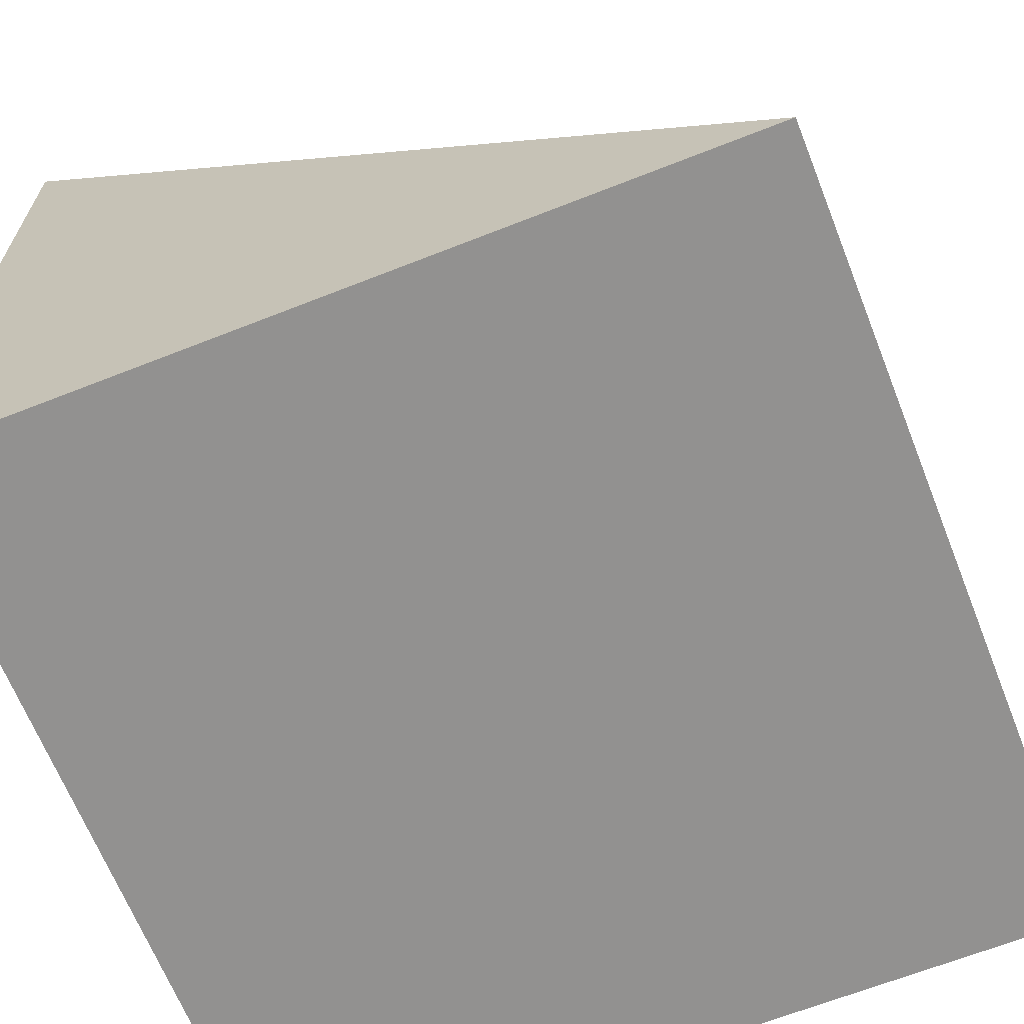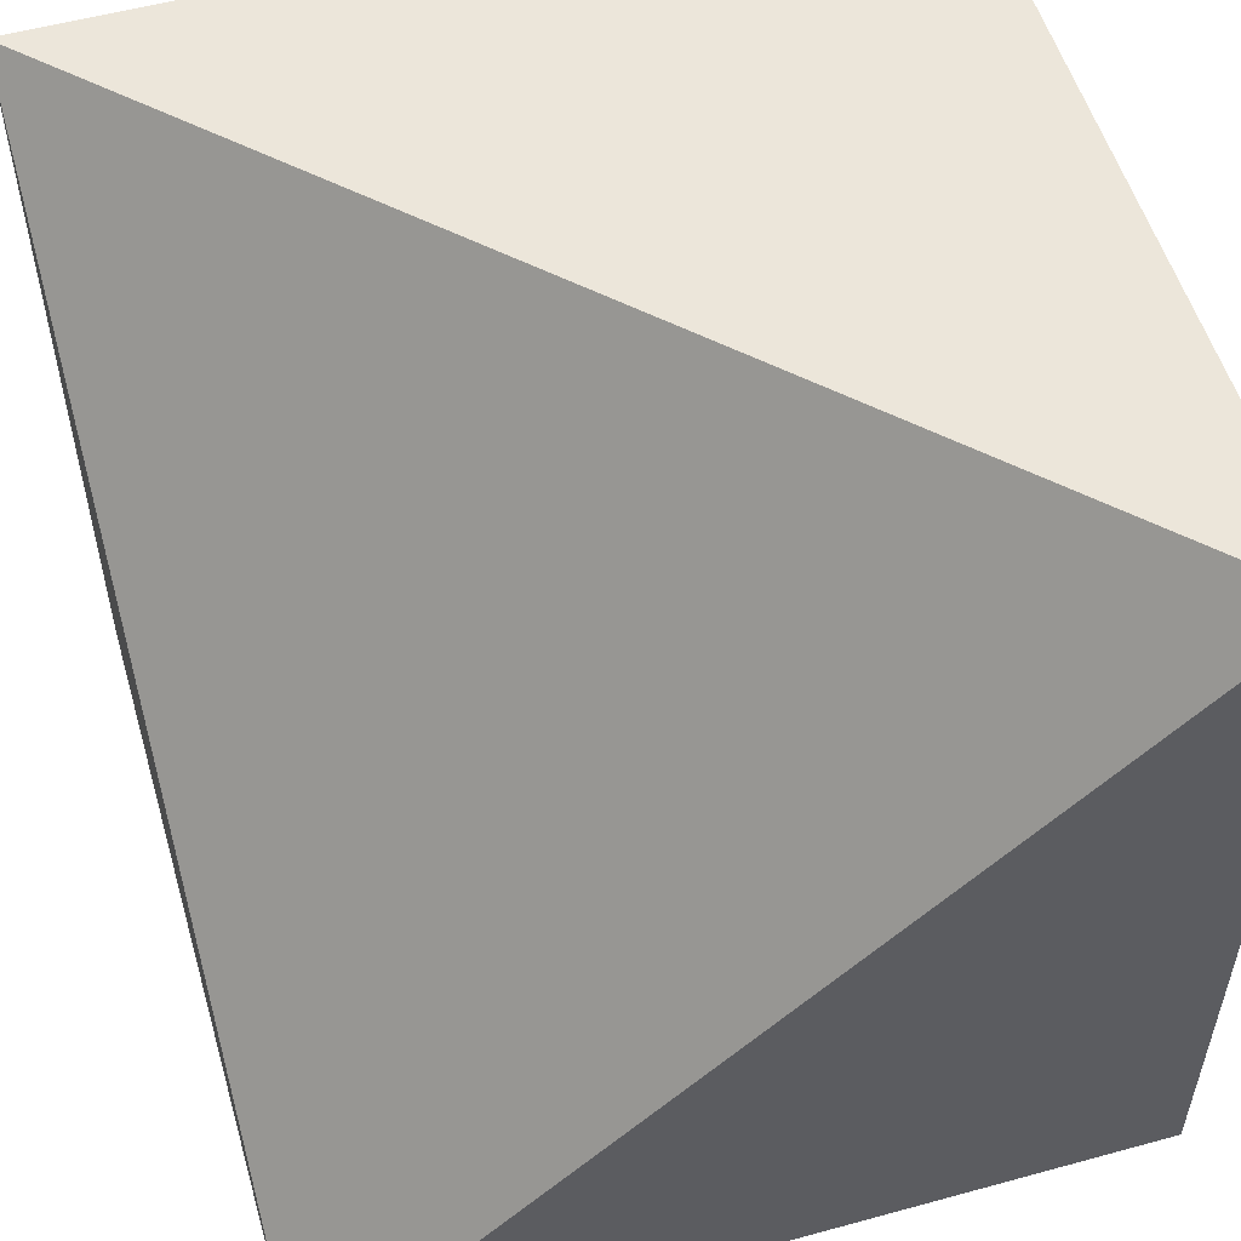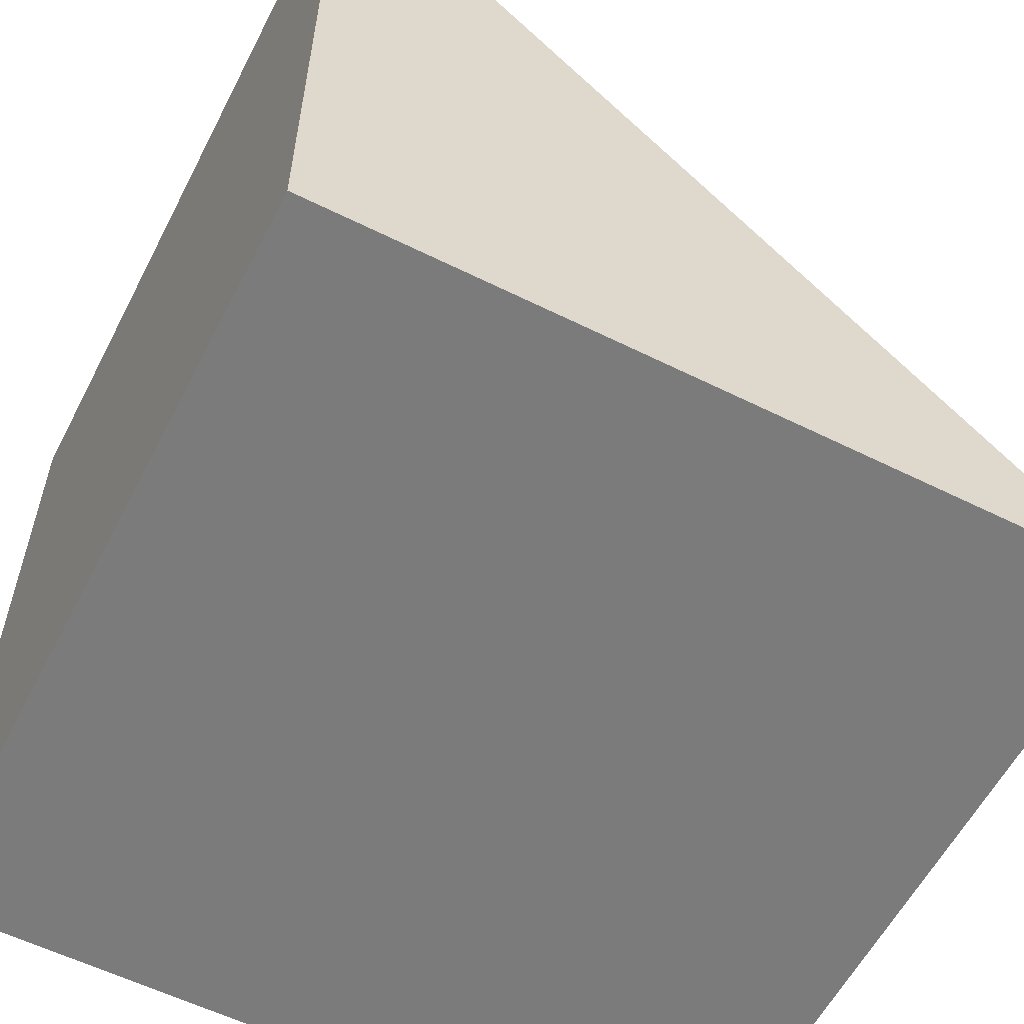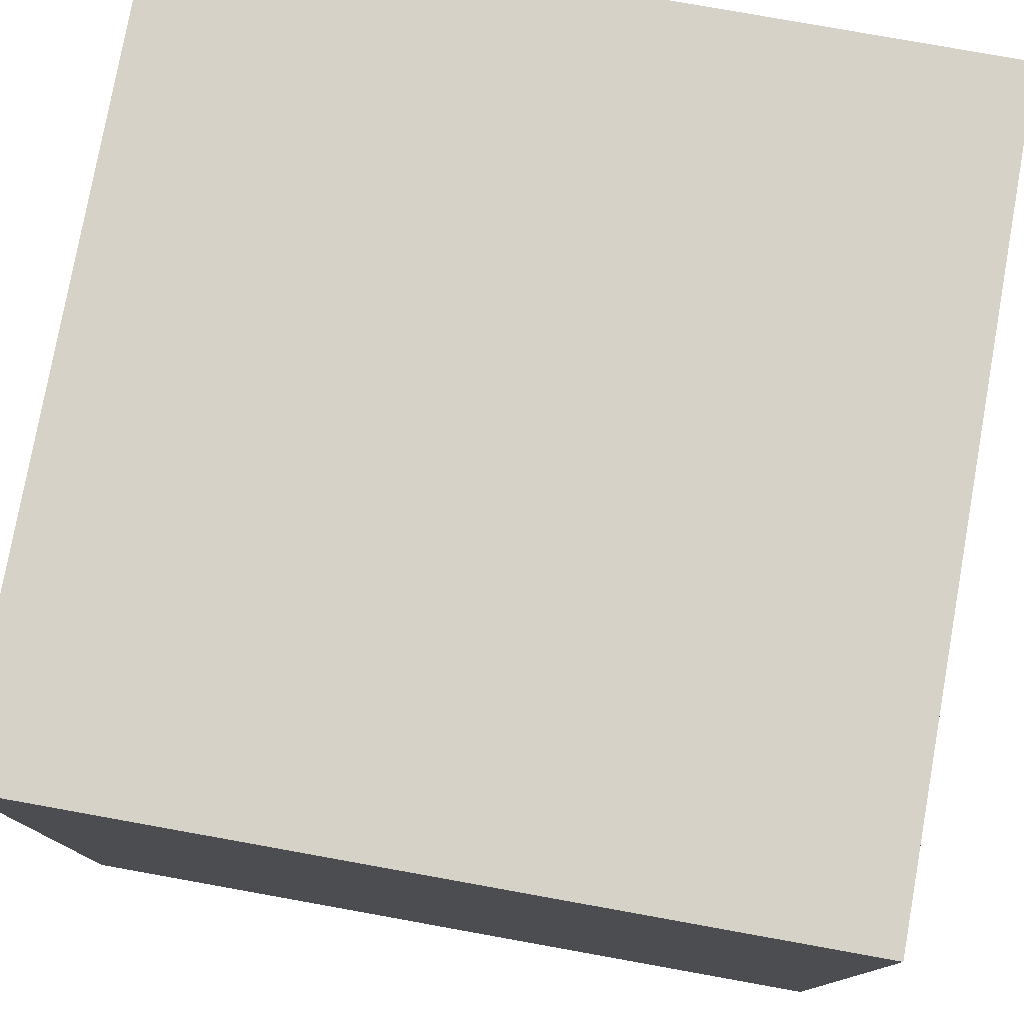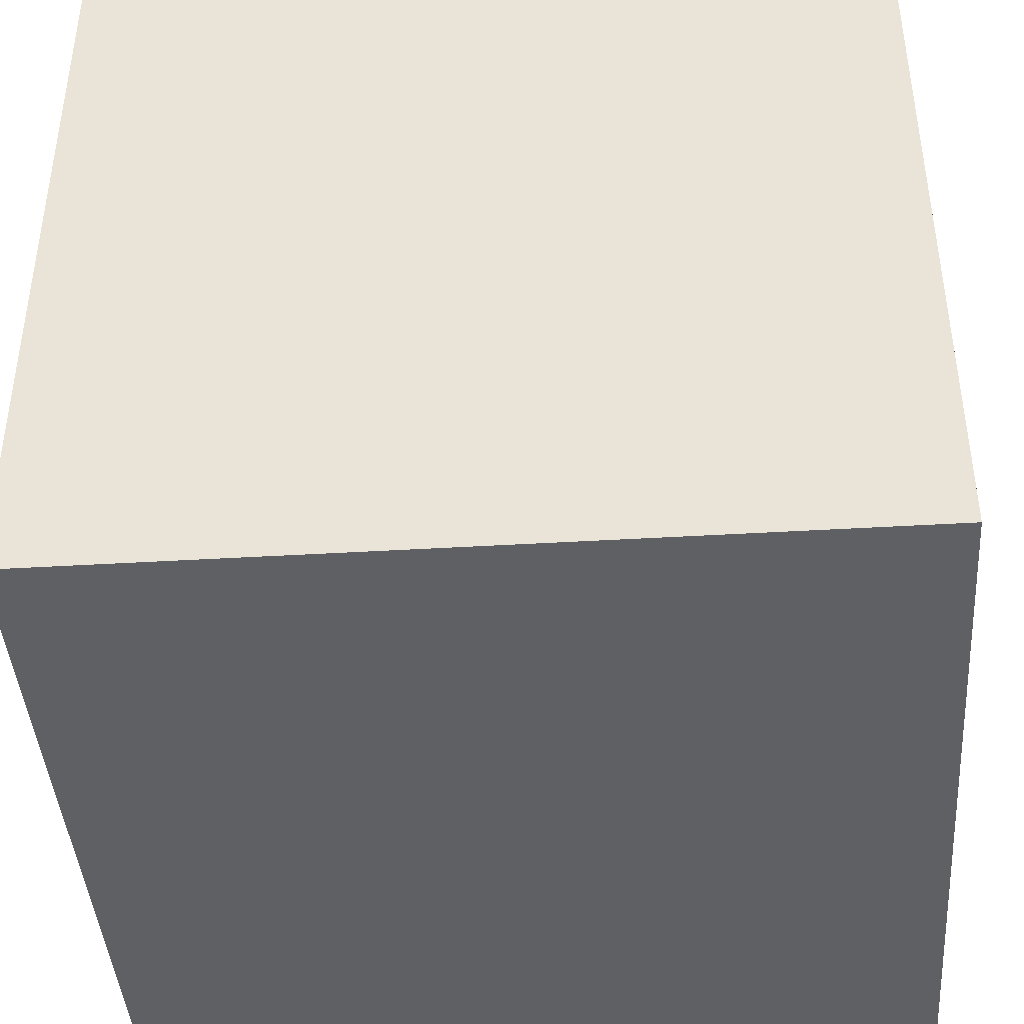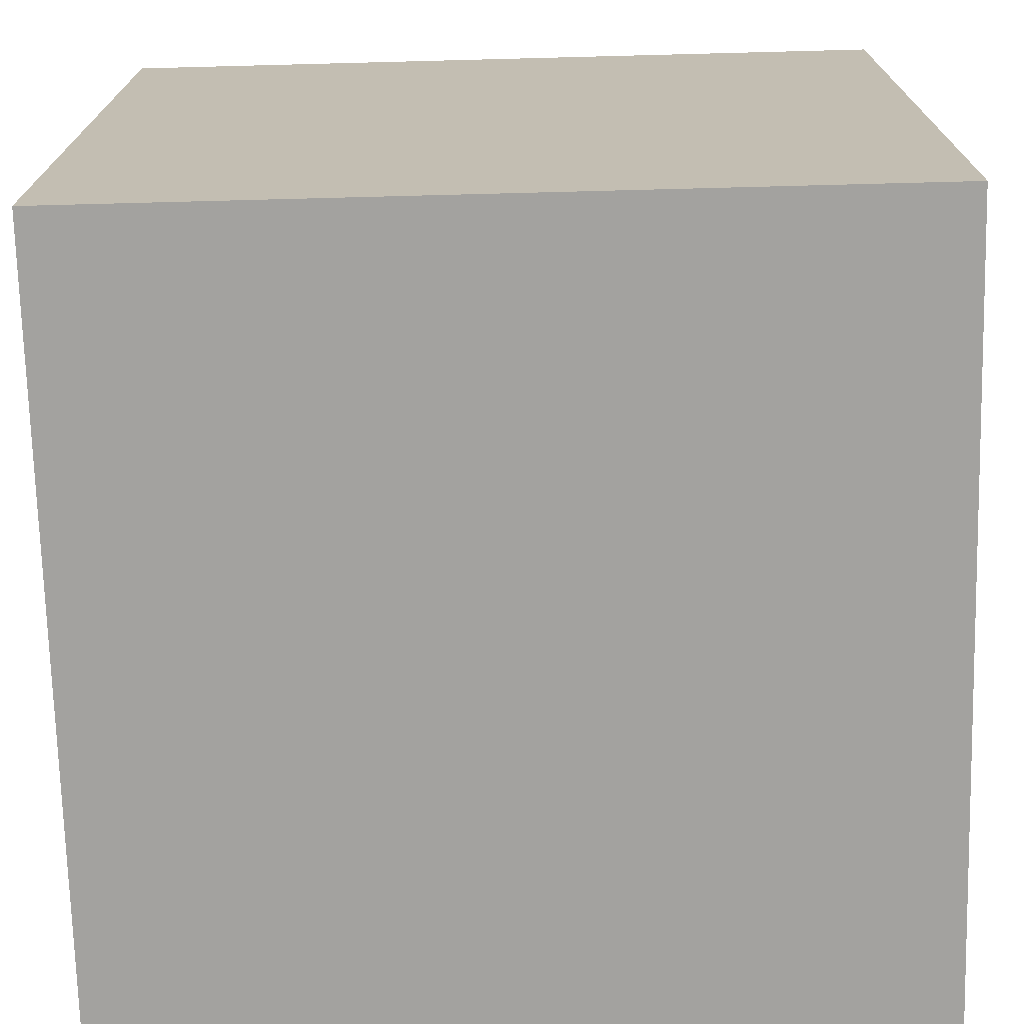
<metadata>
{"format":"obj","ext":"obj","renderer":"f3d","projection":"perspective","resolution":1024,"background":"white","views":[{"elev":-66.1,"azim":-68.4,"up":"+Z"},{"elev":54.4,"azim":-16.2,"up":"+Z"},{"elev":-58.4,"azim":-117.1,"up":"+Z"},{"elev":78.0,"azim":100.2,"up":"+Y"},{"elev":-42.3,"azim":-175.9,"up":"+Z"},{"elev":-72.5,"azim":-178.5,"up":"+Z"}]}
</metadata>
<code>
o Cube_Cube.004
v -0.5 -0.5 -0.5
v -0.5 0.5 0.5
v 0.5 -0.5 0.5
v -0.5 0.5 -0.5
v 0.5 -0.5 -0.5
v 0.5 0.5 -0.5
v 0.5 0.5 0.5
f 2 4 1
f 4 6 5 1
f 6 4 2 7
f 6 7 3 5
f 3 7 2
f 3 1 5
f 2 1 3

</code>
